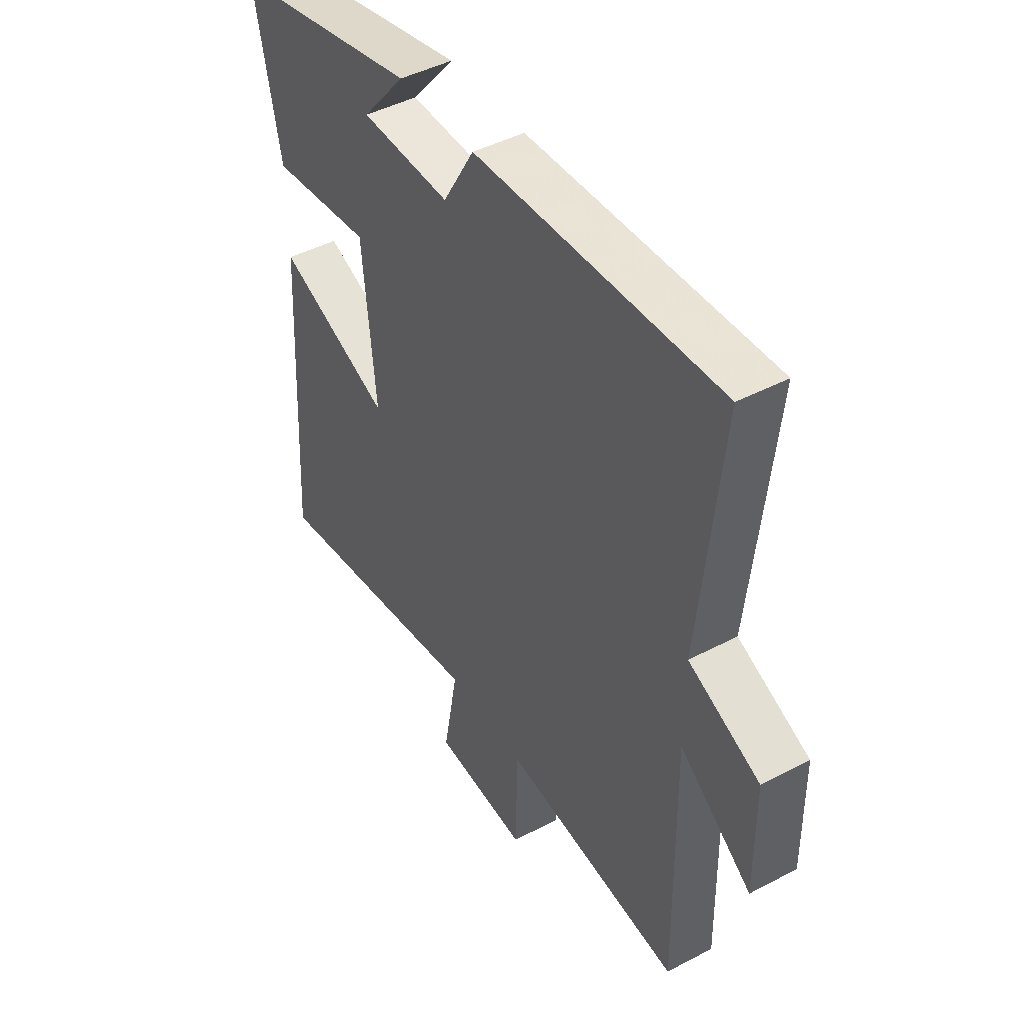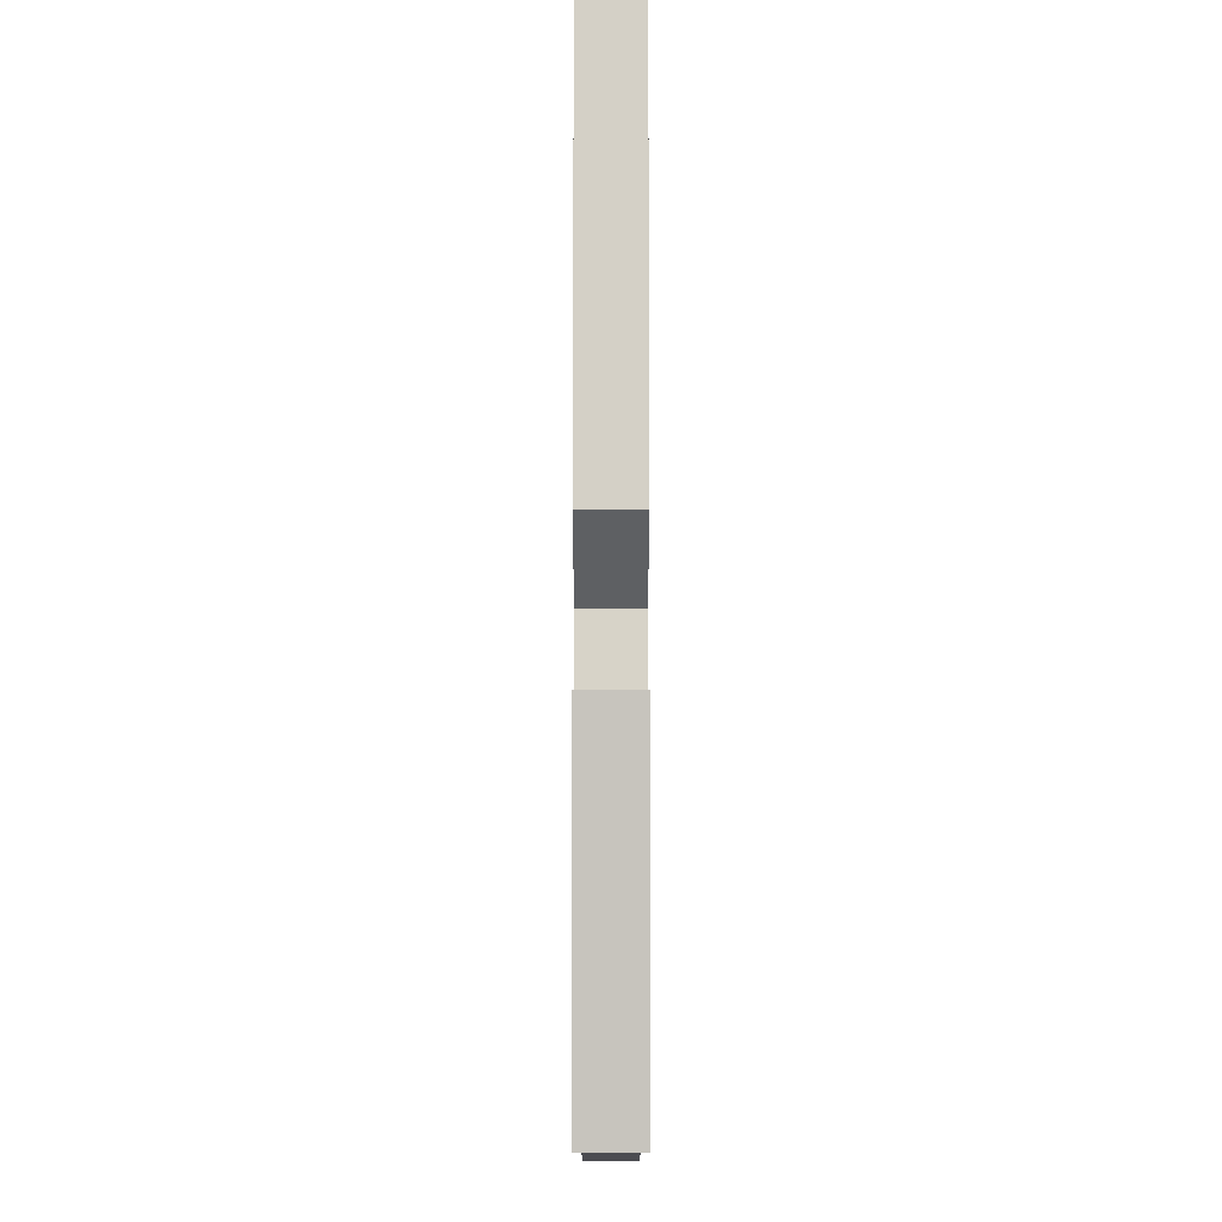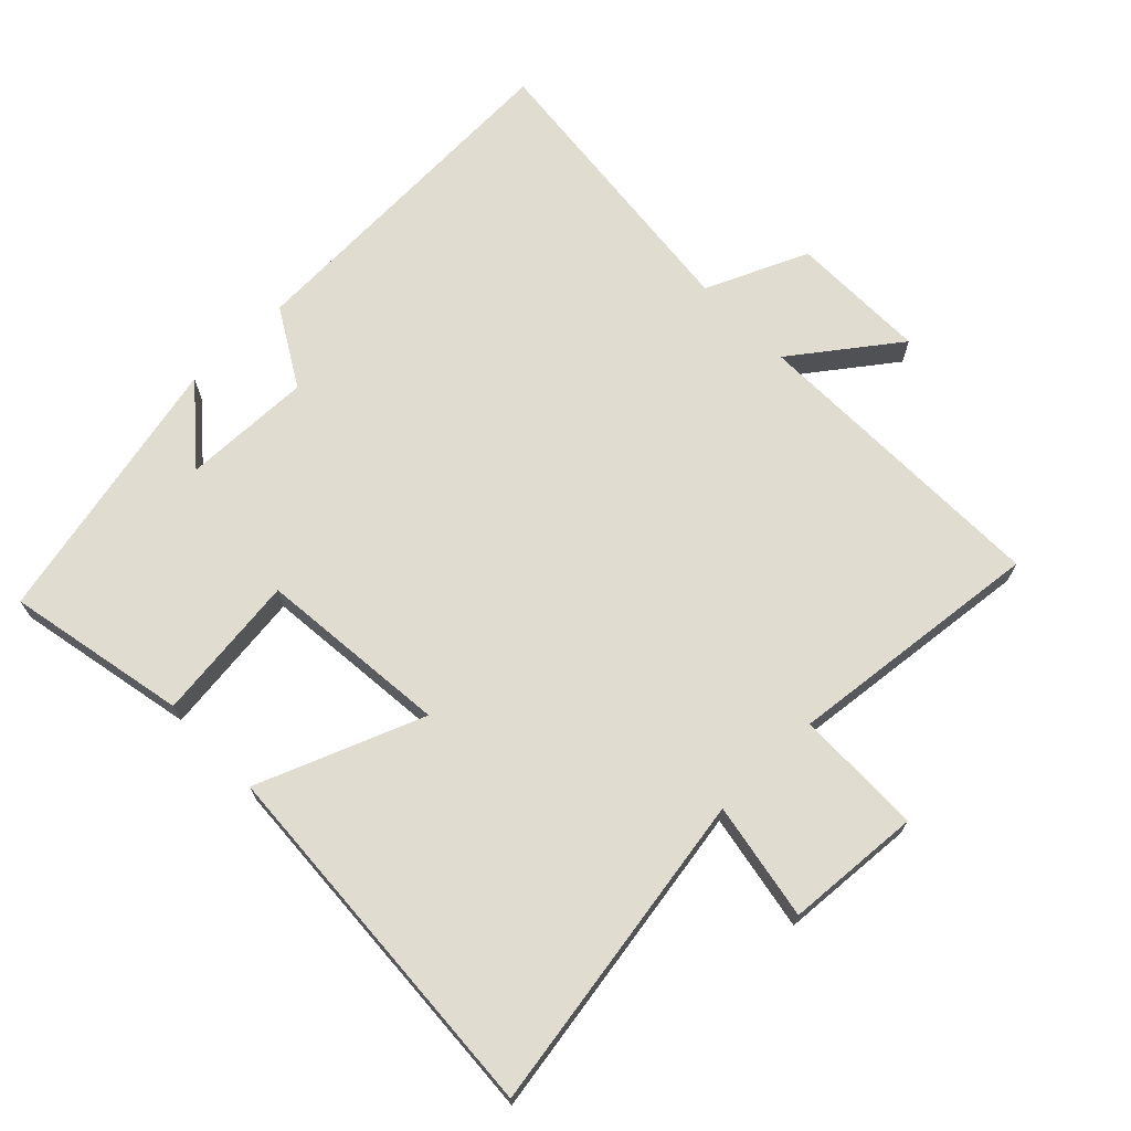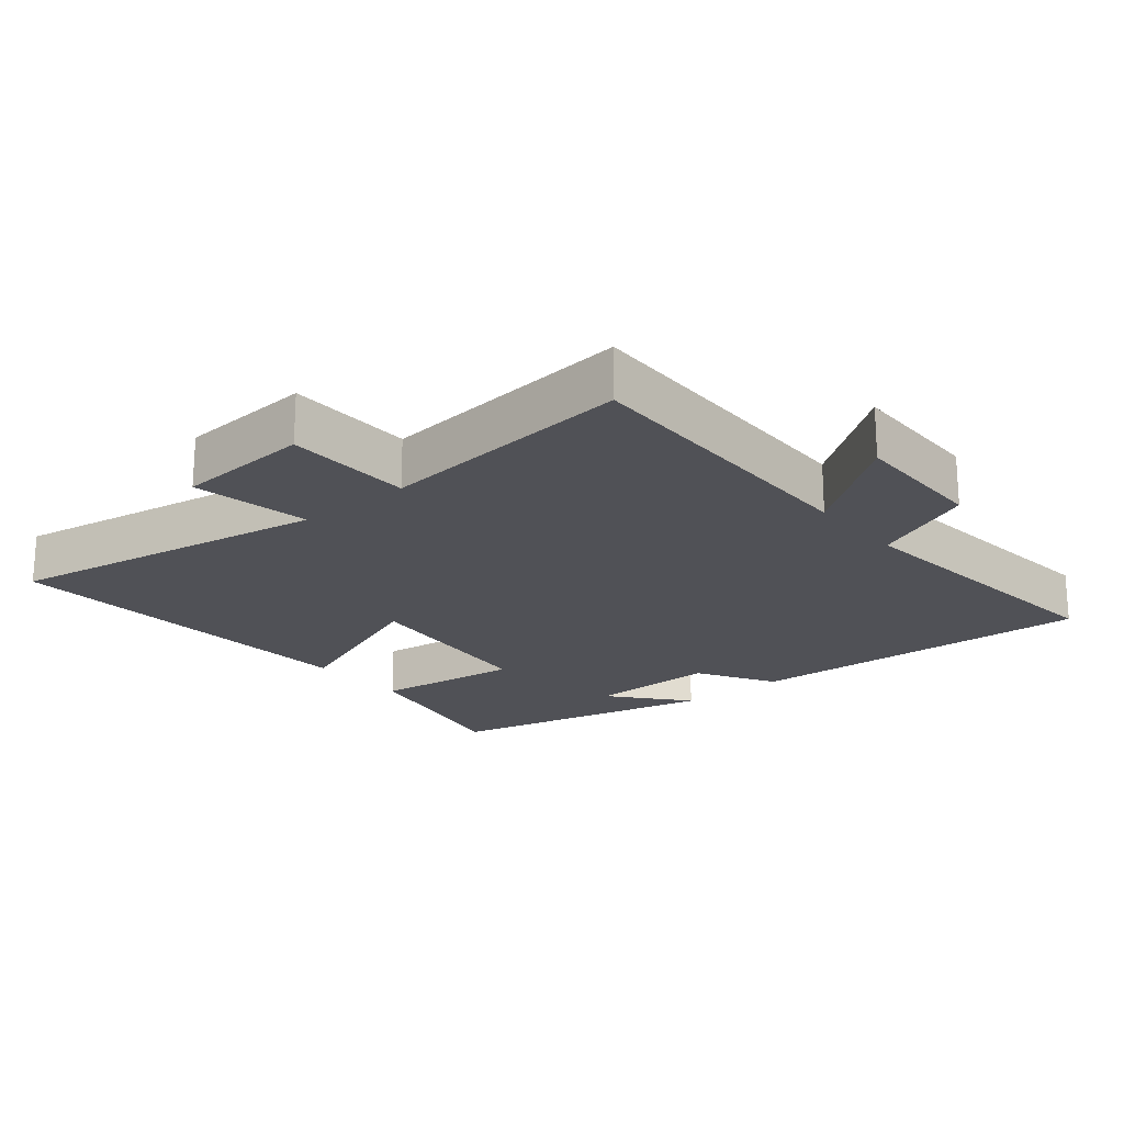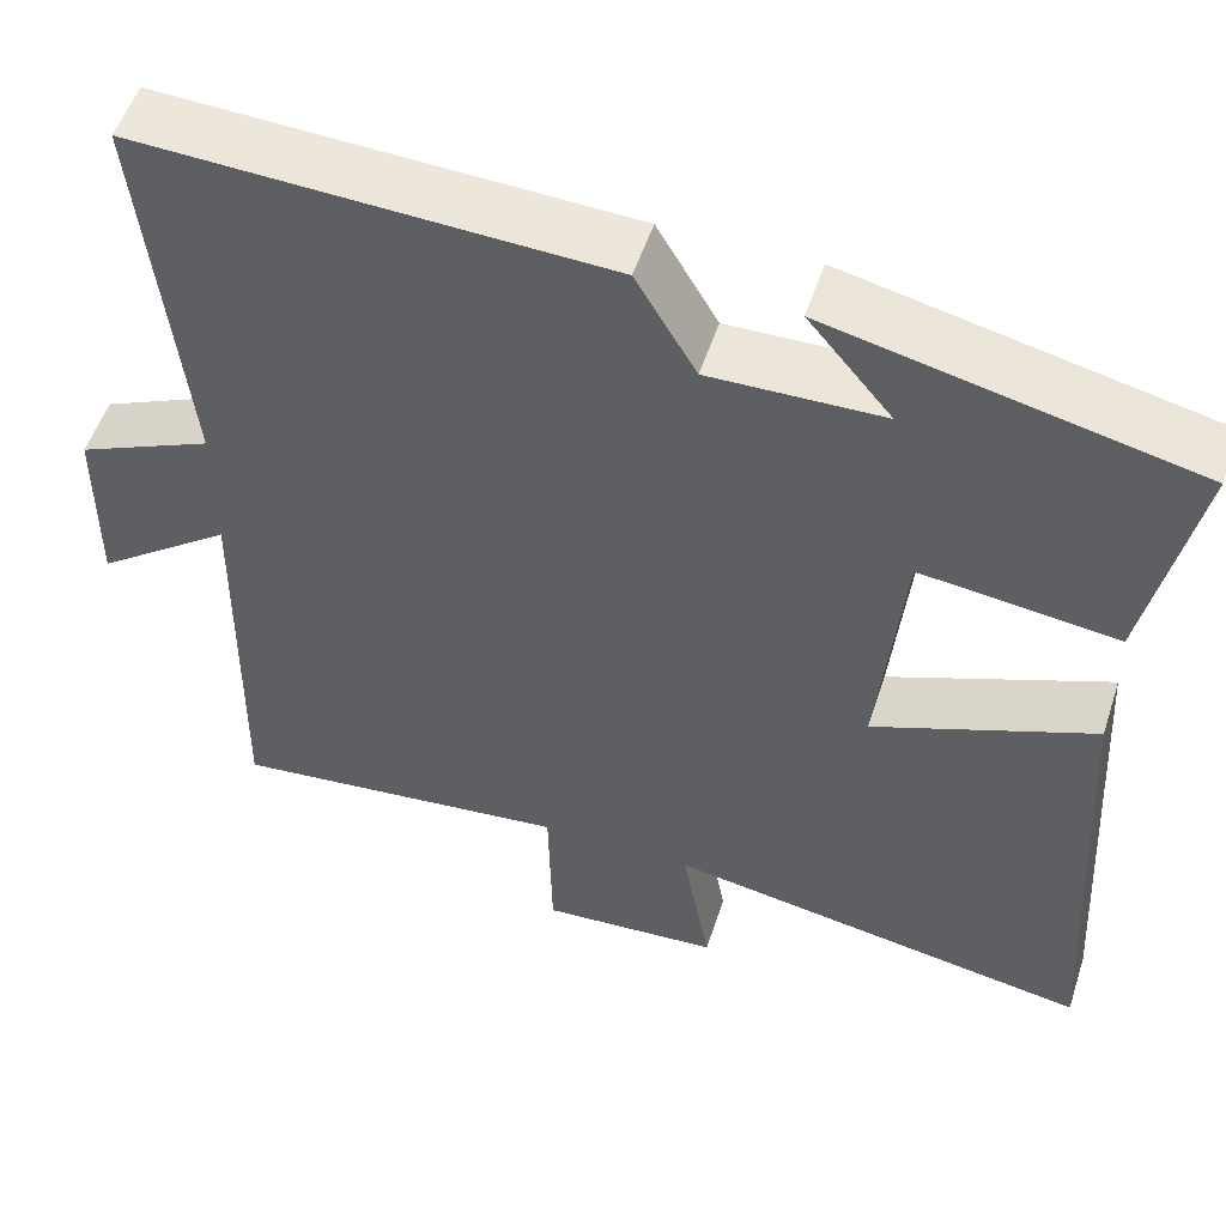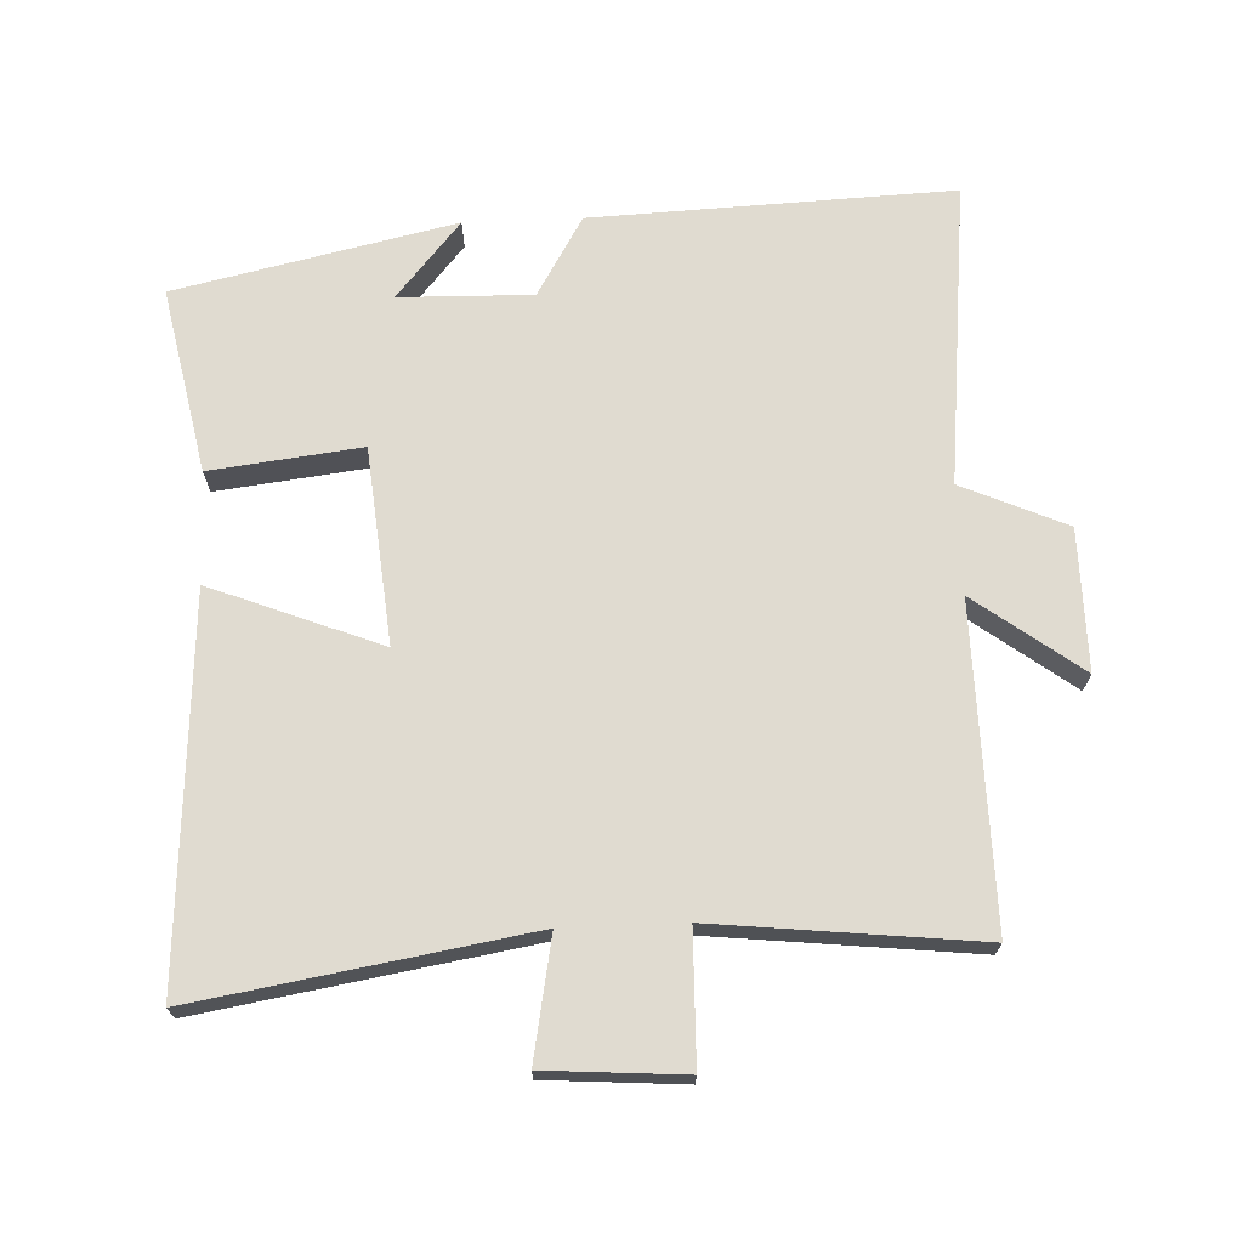
<metadata>
{"format":"obj","ext":"obj","renderer":"f3d","projection":"perspective","resolution":1024,"background":"white","views":[{"elev":45.3,"azim":-121.3,"up":"+Z"},{"elev":77.9,"azim":90.0,"up":"+Z"},{"elev":69.7,"azim":135.9,"up":"+Y"},{"elev":-20.5,"azim":-140.5,"up":"+Y"},{"elev":53.1,"azim":18.0,"up":"+Z"},{"elev":70.0,"azim":177.7,"up":"+Y"}]}
</metadata>
<code>
v -0.507 0.07 -0.541
v -0.5 0.07 -0.078
v -0.655 0.07 -0.193
v -0.653 0.07 0.013
v -0.5 0.07 0.08
v -0.546 0.07 0.523
v -0.02 0.07 0.5
v 0.048 0.07 0.384
v 0.242 0.07 0.388
v 0.148 0.07 0.5
v 0.555 0.07 0.409
v 0.5 0.07 0.139
v 0.28 0.07 0.166
v 0.252 0.07 -0.12
v 0.5 0.07 -0.023
v 0.533 0.07 -0.581
v 0.052 0.07 -0.5
v 0.084 0.07 -0.676
v -0.118 0.07 -0.69
v -0.122 0.07 -0.5
v -0.507 0 -0.541
v -0.5 0 -0.078
v -0.655 0 -0.193
v -0.653 0 0.013
v -0.5 0 0.08
v -0.546 0 0.523
v -0.02 0 0.5
v 0.048 0 0.384
v 0.242 0 0.388
v 0.148 0 0.5
v 0.555 0 0.409
v 0.5 0 0.139
v 0.28 0 0.166
v 0.252 0 -0.12
v 0.5 0 -0.023
v 0.533 0 -0.581
v 0.052 0 -0.5
v 0.084 0 -0.676
v -0.118 0 -0.69
v -0.122 0 -0.5
f 17 18 19 20
f 14 15 16 17
f 13 14 17 20
f 11 12 13
f 9 10 11
f 9 11 13
f 8 9 13 20
f 5 6 7 8
f 2 3 4 5
f 2 5 8 20
f 1 2 20
f 40 39 38 37
f 37 36 35 34
f 40 37 34 33
f 33 32 31
f 31 30 29
f 33 31 29
f 40 33 29 28
f 28 27 26 25
f 25 24 23 22
f 40 28 25 22
f 40 22 21
f 1 21 22 2
f 2 22 23 3
f 3 23 24 4
f 4 24 25 5
f 5 25 26 6
f 6 26 27 7
f 7 27 28 8
f 8 28 29 9
f 9 29 30 10
f 10 30 31 11
f 11 31 32 12
f 12 32 33 13
f 13 33 34 14
f 14 34 35 15
f 15 35 36 16
f 16 36 37 17
f 17 37 38 18
f 18 38 39 19
f 19 39 40 20
f 20 40 21 1

</code>
